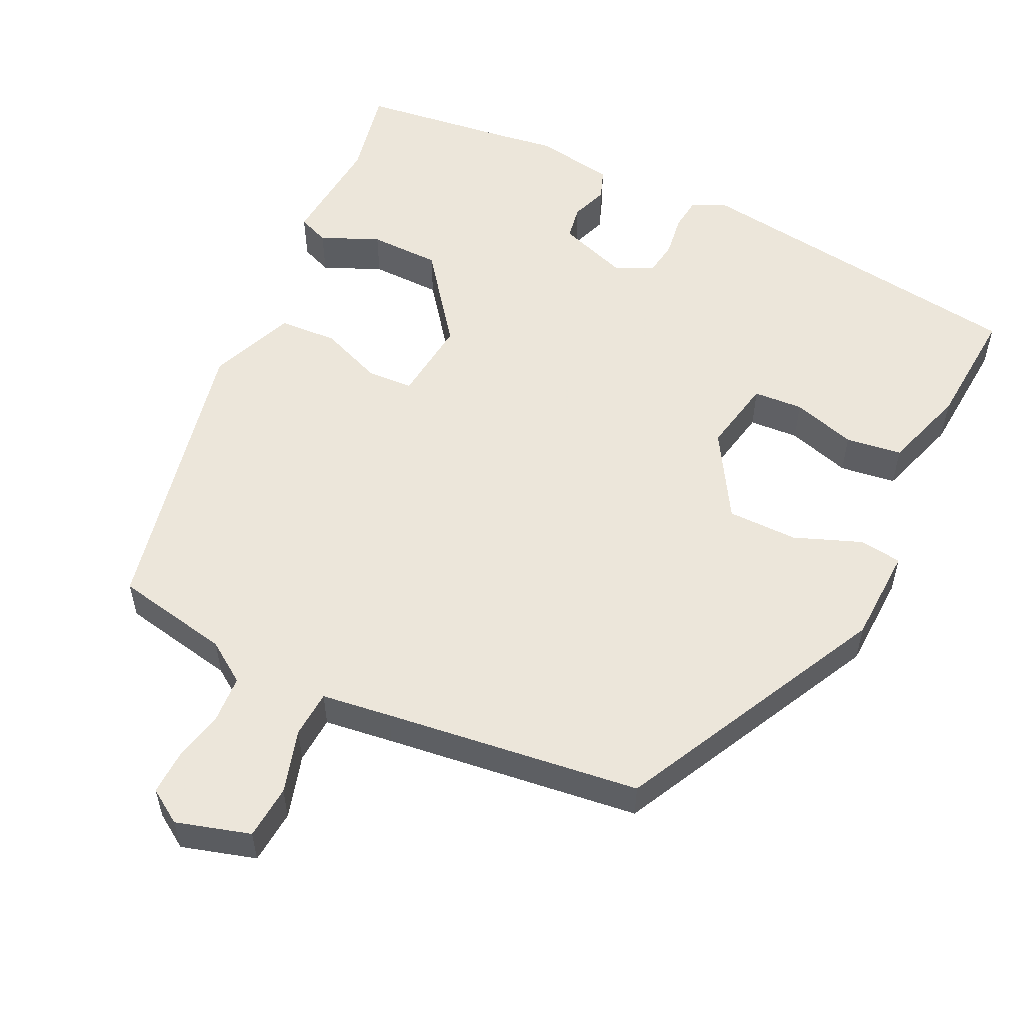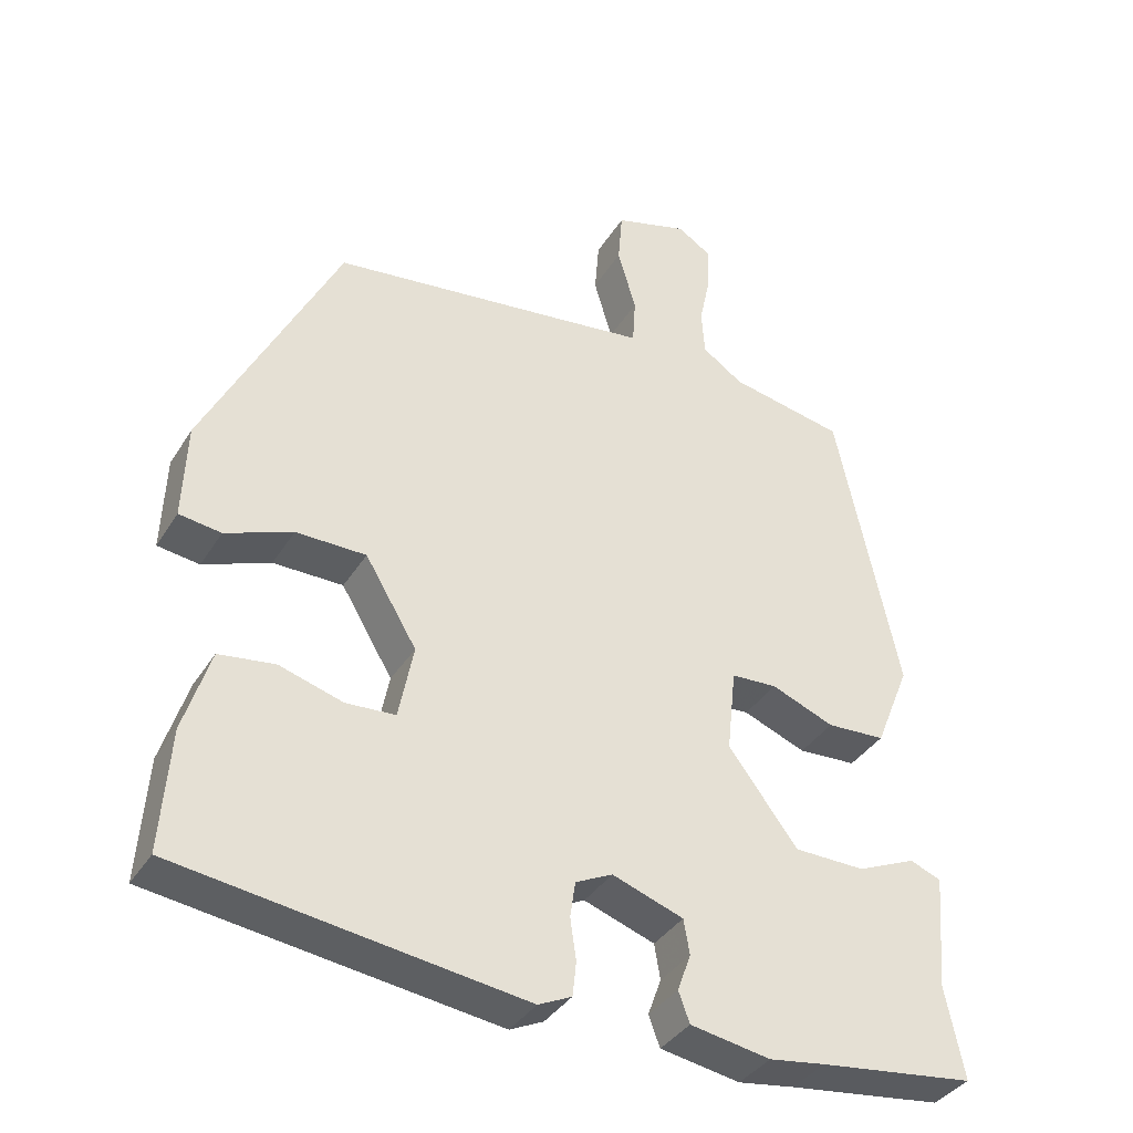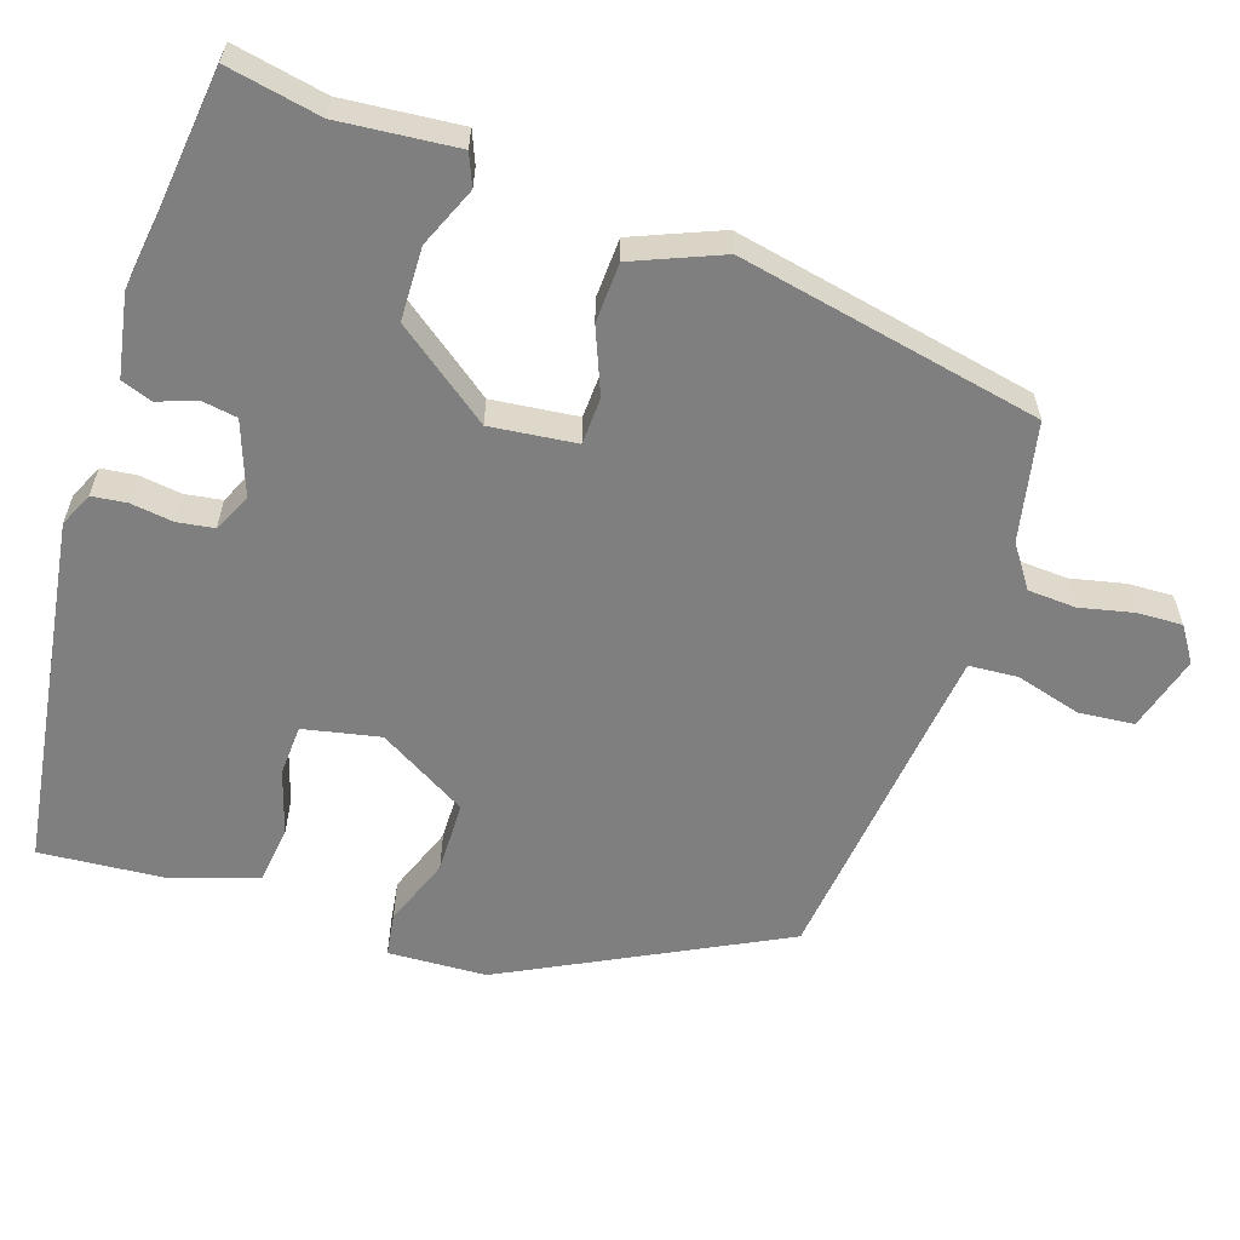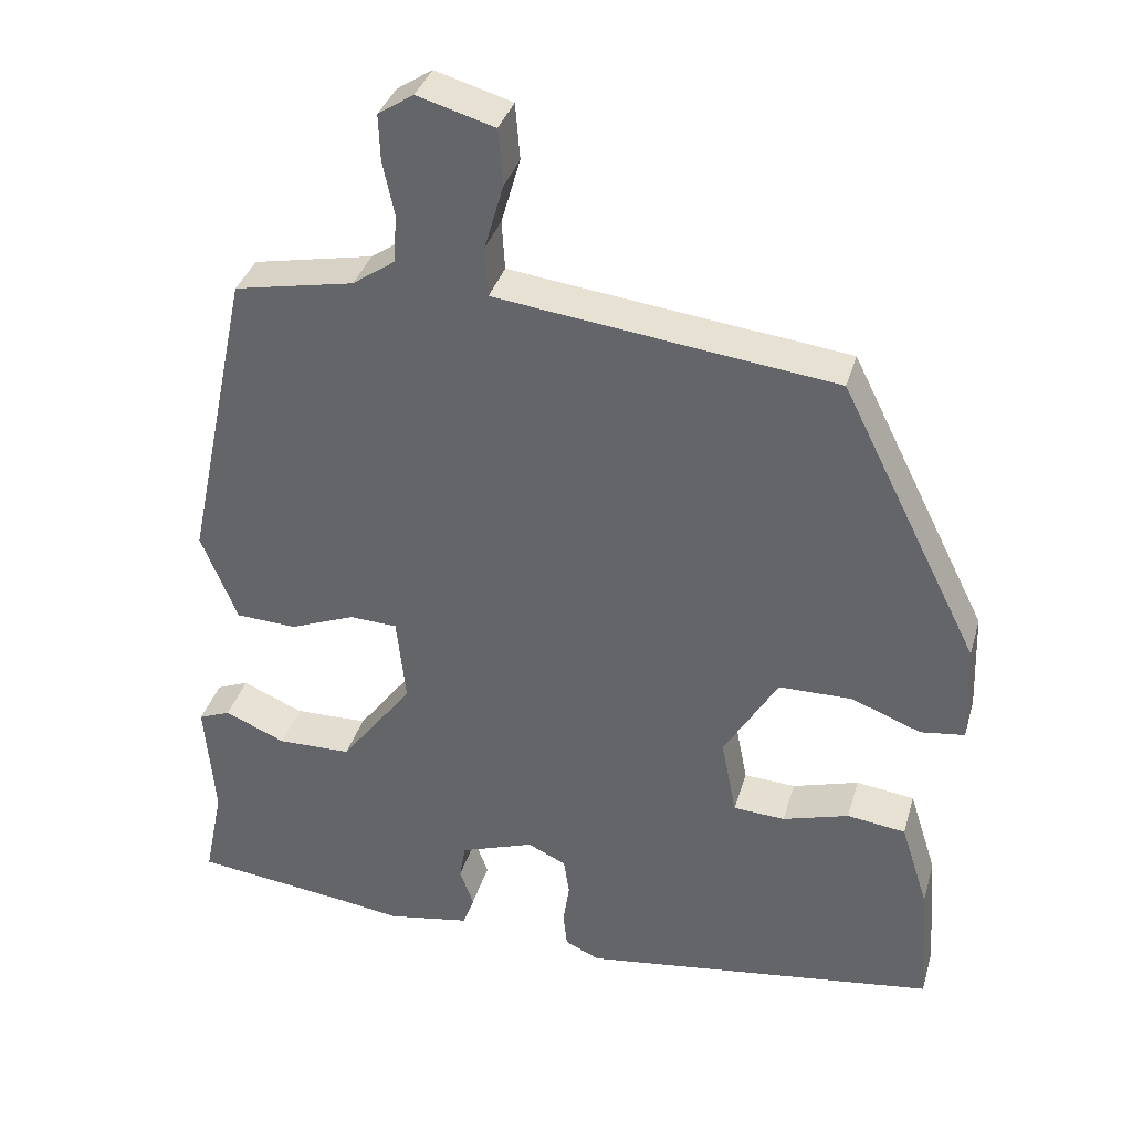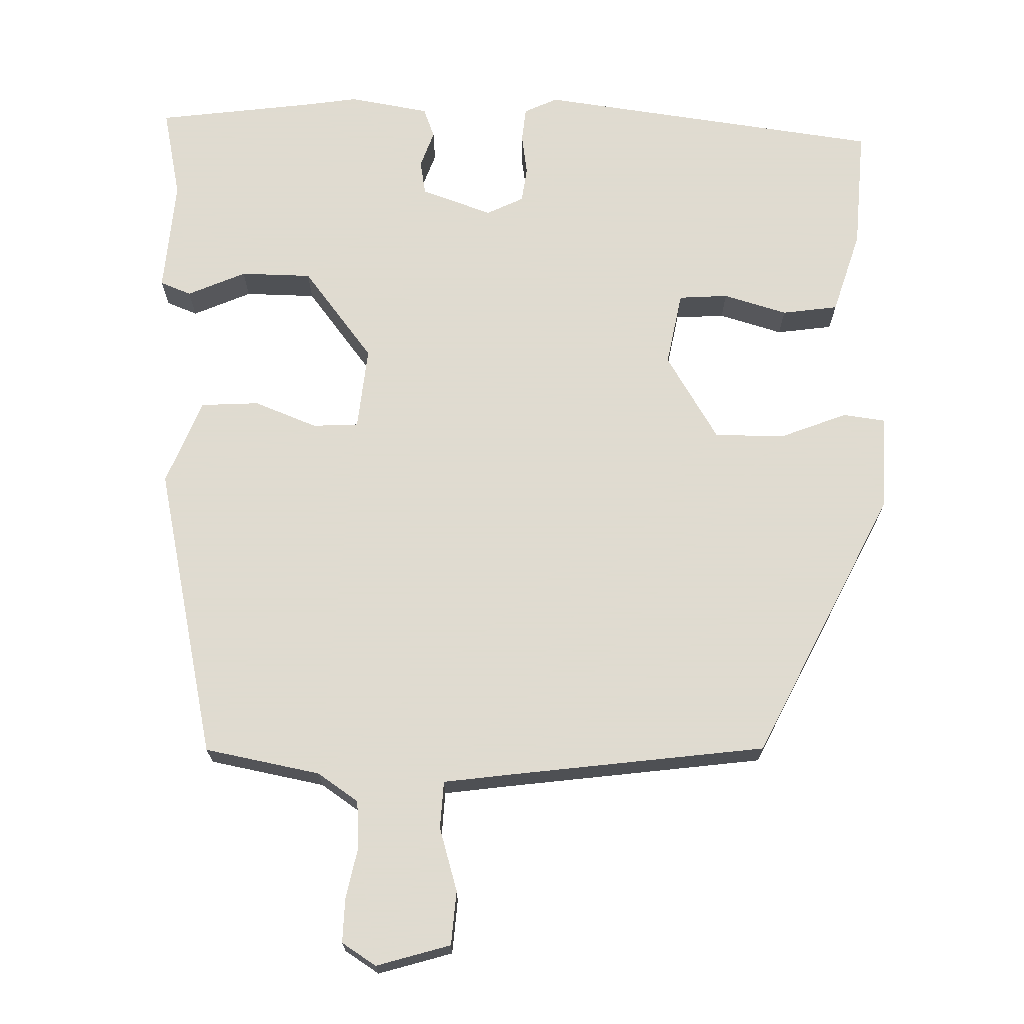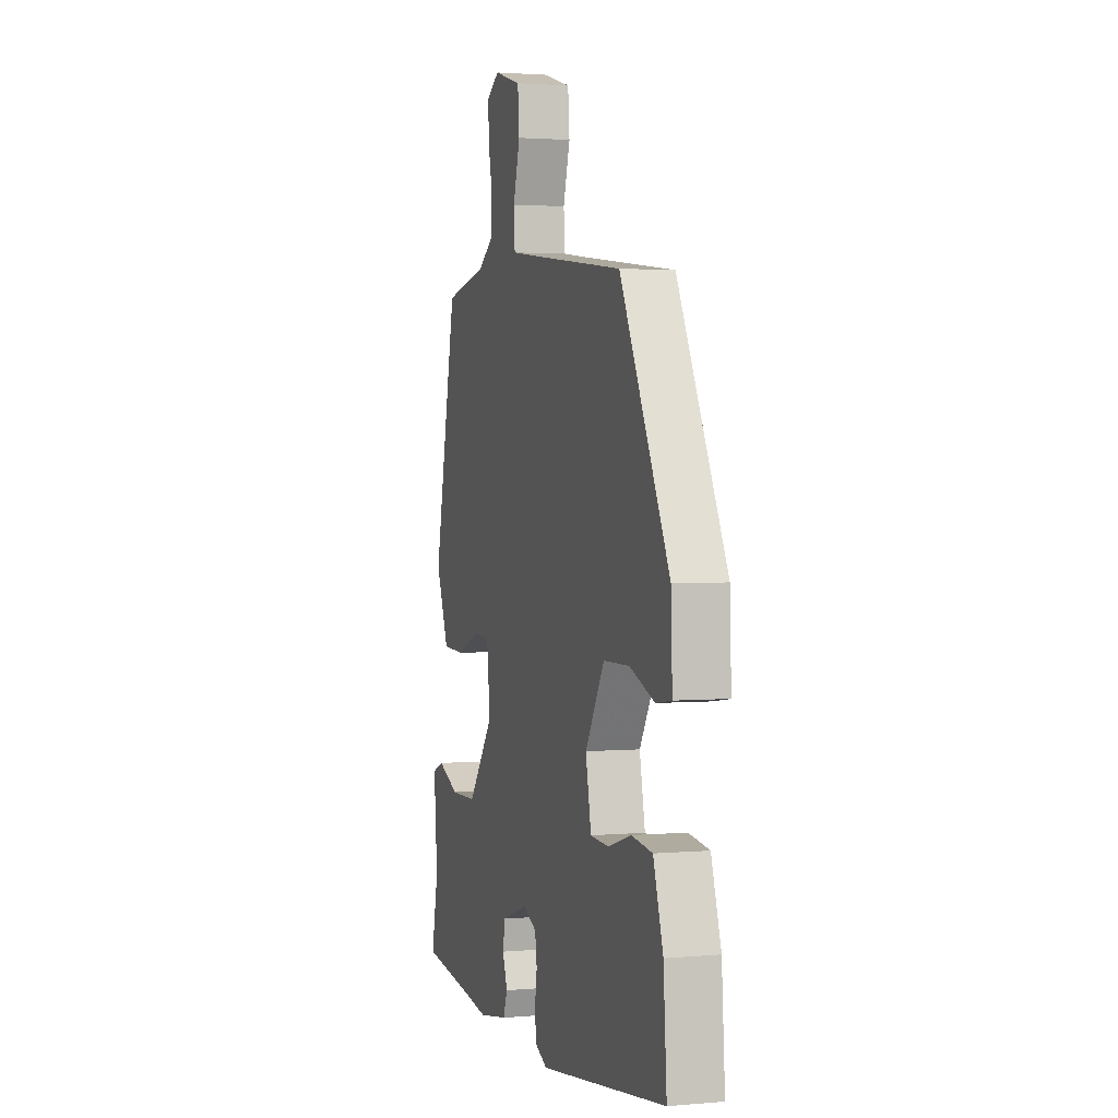
<metadata>
{"format":"obj","ext":"obj","renderer":"f3d","projection":"perspective","resolution":1024,"background":"white","views":[{"elev":54.6,"azim":25.6,"up":"+Y"},{"elev":-37.0,"azim":151.8,"up":"+Z"},{"elev":-59.7,"azim":-107.9,"up":"+Y"},{"elev":35.8,"azim":15.6,"up":"+Z"},{"elev":70.2,"azim":0.9,"up":"+Y"},{"elev":2.2,"azim":72.8,"up":"+Z"}]}
</metadata>
<code>
v -0.362 0.07 -0.517
v -0.572 0.07 -0.491
v -0.547 0.07 -0.368
v -0.56 0.07 -0.213
v -0.518 0.07 -0.196
v -0.439 0.07 -0.23
v -0.343 0.07 -0.228
v -0.249 0.07 -0.104
v -0.261 0.07 0.009
v -0.323 0.07 0.012
v -0.408 0.07 -0.022
v -0.487 0.07 -0.018
v -0.534 0.07 0.098
v -0.45 0.07 0.496
v -0.294 0.07 0.527
v -0.239 0.07 0.565
v -0.235 0.07 0.628
v -0.25 0.07 0.698
v -0.252 0.07 0.758
v -0.206 0.07 0.788
v -0.106 0.07 0.759
v -0.1 0.07 0.686
v -0.125 0.07 0.6
v -0.121 0.07 0.536
v -0.027 0.07 0.524
v 0.318 0.07 0.482
v 0.499 0.07 0.121
v 0.504 0.07 -0.009
v 0.447 0.07 -0.017
v 0.356 0.07 0.018
v 0.261 0.07 0.017
v 0.191 0.07 -0.1
v 0.211 0.07 -0.201
v 0.278 0.07 -0.205
v 0.364 0.07 -0.179
v 0.44 0.07 -0.189
v 0.476 0.07 -0.302
v 0.488 0.07 -0.467
v 0.022 0.07 -0.532
v -0.023 0.07 -0.511
v -0.028 0.07 -0.465
v -0.02 0.07 -0.409
v -0.027 0.07 -0.361
v -0.077 0.07 -0.337
v -0.173 0.07 -0.371
v -0.181 0.07 -0.418
v -0.163 0.07 -0.468
v -0.178 0.07 -0.509
v -0.286 0.07 -0.528
v -0.362 0 -0.517
v -0.572 0 -0.491
v -0.547 0 -0.368
v -0.56 0 -0.213
v -0.518 0 -0.196
v -0.439 0 -0.23
v -0.343 0 -0.228
v -0.249 0 -0.104
v -0.261 0 0.009
v -0.323 0 0.012
v -0.408 0 -0.022
v -0.487 0 -0.018
v -0.534 0 0.098
v -0.45 0 0.496
v -0.294 0 0.527
v -0.239 0 0.565
v -0.235 0 0.628
v -0.25 0 0.698
v -0.252 0 0.758
v -0.206 0 0.788
v -0.106 0 0.759
v -0.1 0 0.686
v -0.125 0 0.6
v -0.121 0 0.536
v -0.027 0 0.524
v 0.318 0 0.482
v 0.499 0 0.121
v 0.504 0 -0.009
v 0.447 0 -0.017
v 0.356 0 0.018
v 0.261 0 0.017
v 0.191 0 -0.1
v 0.211 0 -0.201
v 0.278 0 -0.205
v 0.364 0 -0.179
v 0.44 0 -0.189
v 0.476 0 -0.302
v 0.488 0 -0.467
v 0.022 0 -0.532
v -0.023 0 -0.511
v -0.028 0 -0.465
v -0.02 0 -0.409
v -0.027 0 -0.361
v -0.077 0 -0.337
v -0.173 0 -0.371
v -0.181 0 -0.418
v -0.163 0 -0.468
v -0.178 0 -0.509
v -0.286 0 -0.528
f 46 47 48 49
f 45 46 49 1
f 39 40 41 42
f 39 42 43
f 38 39 43
f 37 38 43 44
f 34 35 36 37
f 33 34 37 44
f 27 28 29 30
f 25 26 27 30
f 24 25 30 31
f 20 21 22 23
f 20 23 24
f 17 18 19 20
f 16 17 20 24
f 15 16 24 31
f 10 11 12 13
f 9 10 13 14
f 3 4 5 6
f 3 6 7
f 45 1 2 3
f 45 3 7
f 32 33 44 45
f 32 45 7 8
f 31 32 8 9
f 9 14 15 31
f 98 97 96 95
f 50 98 95 94
f 91 90 89 88
f 92 91 88
f 92 88 87
f 93 92 87 86
f 86 85 84 83
f 93 86 83 82
f 79 78 77 76
f 79 76 75 74
f 80 79 74 73
f 72 71 70 69
f 73 72 69
f 69 68 67 66
f 73 69 66 65
f 80 73 65 64
f 62 61 60 59
f 63 62 59 58
f 55 54 53 52
f 56 55 52
f 52 51 50 94
f 56 52 94
f 94 93 82 81
f 57 56 94 81
f 58 57 81 80
f 80 64 63 58
f 1 50 51 2
f 2 51 52 3
f 3 52 53 4
f 4 53 54 5
f 5 54 55 6
f 6 55 56 7
f 7 56 57 8
f 8 57 58 9
f 9 58 59 10
f 10 59 60 11
f 11 60 61 12
f 12 61 62 13
f 13 62 63 14
f 14 63 64 15
f 15 64 65 16
f 16 65 66 17
f 17 66 67 18
f 18 67 68 19
f 19 68 69 20
f 20 69 70 21
f 21 70 71 22
f 22 71 72 23
f 23 72 73 24
f 24 73 74 25
f 25 74 75 26
f 26 75 76 27
f 27 76 77 28
f 28 77 78 29
f 29 78 79 30
f 30 79 80 31
f 31 80 81 32
f 32 81 82 33
f 33 82 83 34
f 34 83 84 35
f 35 84 85 36
f 36 85 86 37
f 37 86 87 38
f 38 87 88 39
f 39 88 89 40
f 40 89 90 41
f 41 90 91 42
f 42 91 92 43
f 43 92 93 44
f 44 93 94 45
f 45 94 95 46
f 46 95 96 47
f 47 96 97 48
f 48 97 98 49
f 49 98 50 1

</code>
